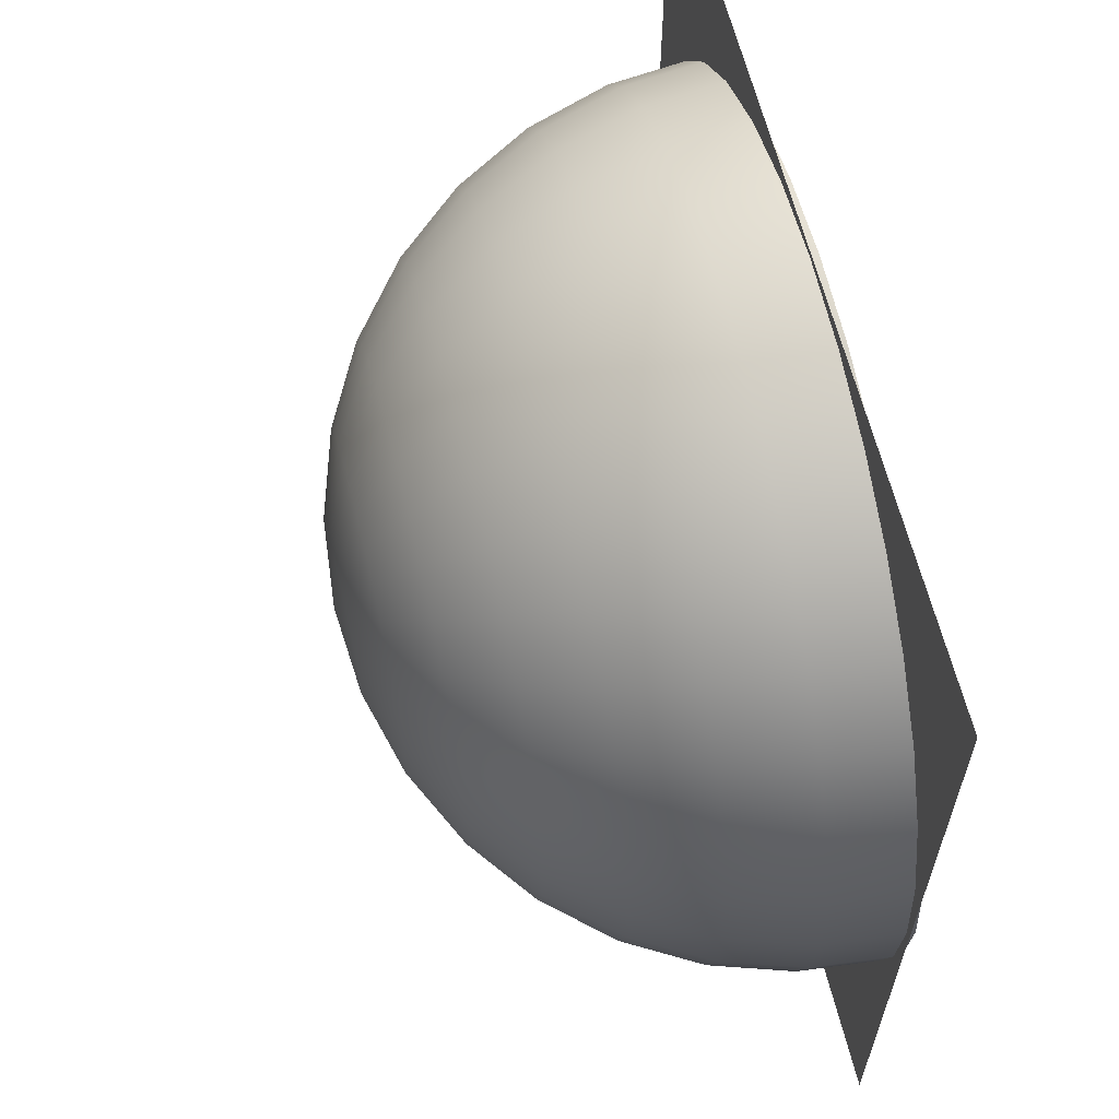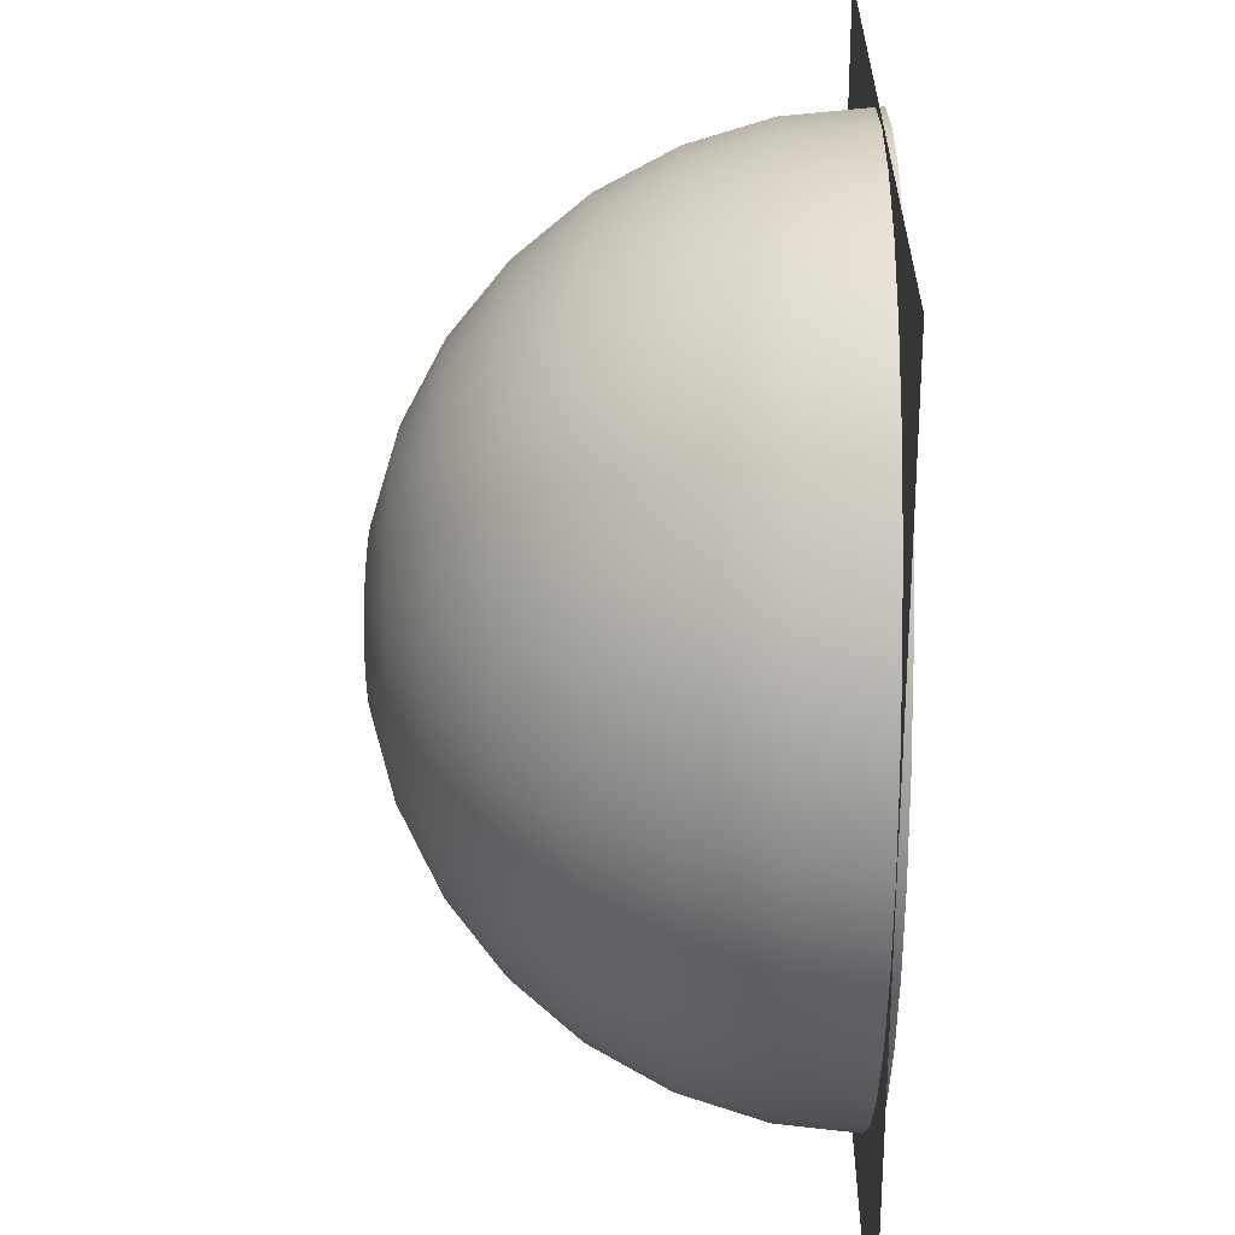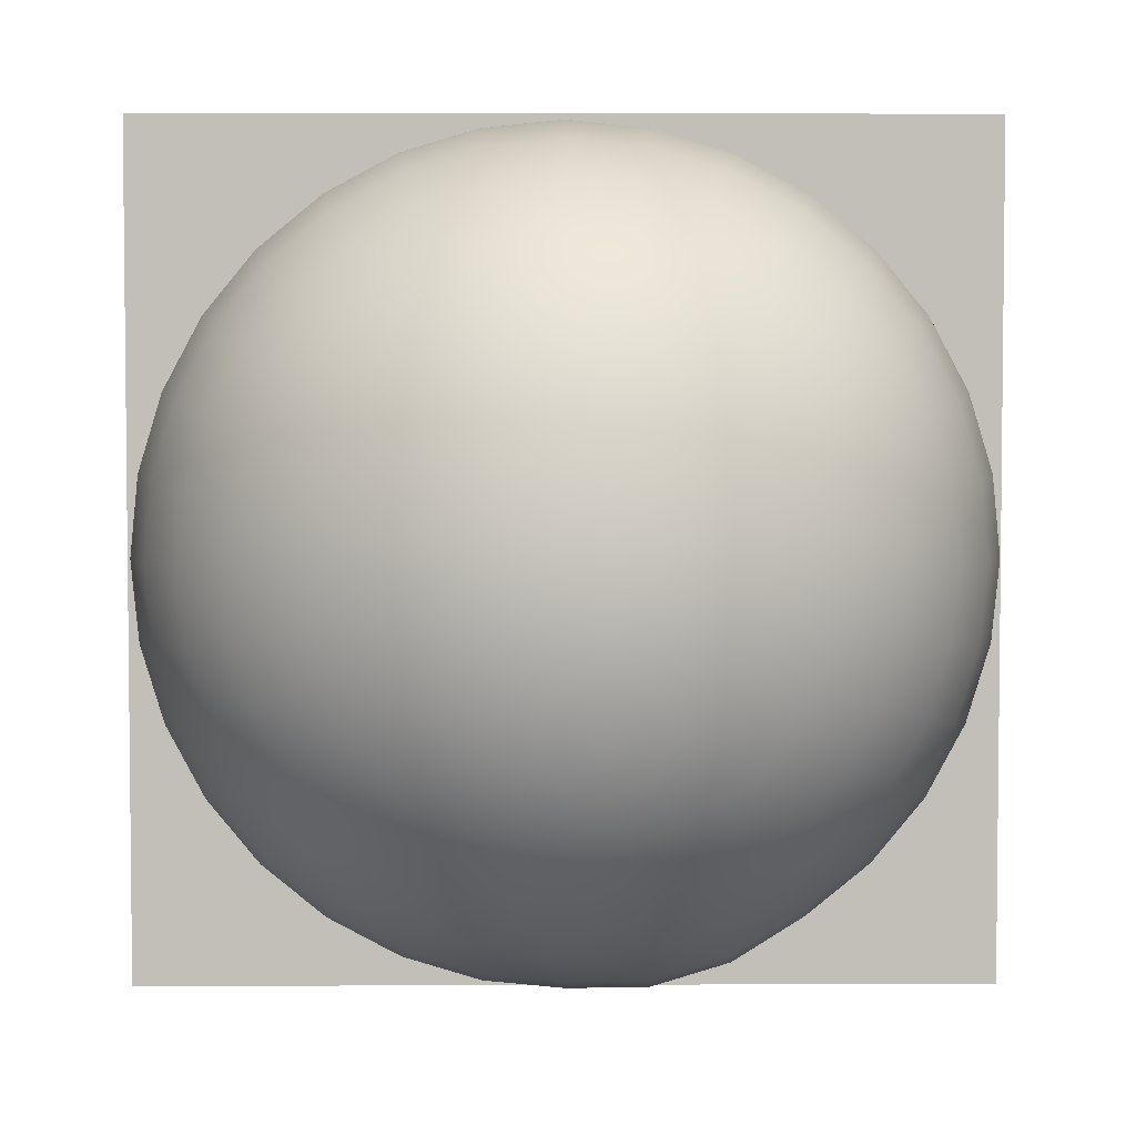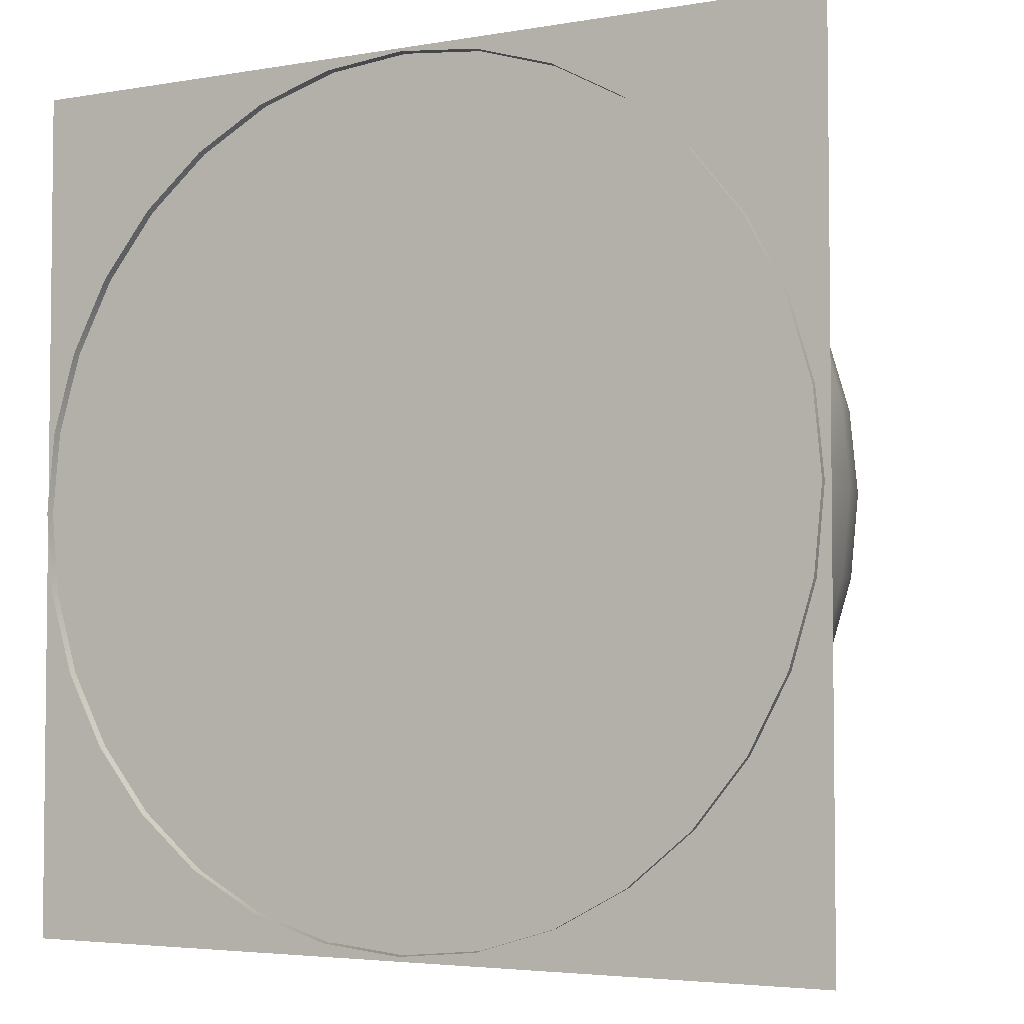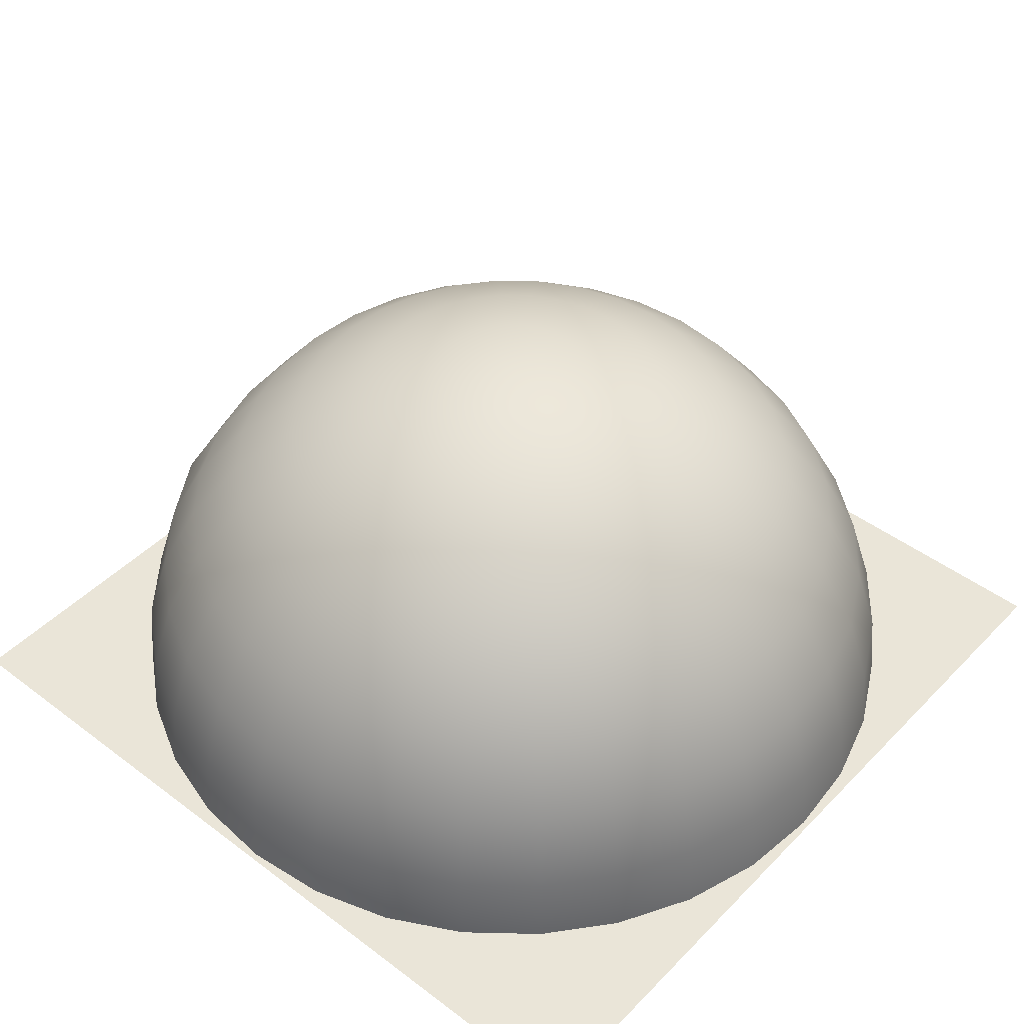
<metadata>
{"format":"obj","ext":"obj","renderer":"f3d","projection":"perspective","resolution":1024,"background":"white","views":[{"elev":62.4,"azim":-103.7,"up":"+Z"},{"elev":26.2,"azim":-89.0,"up":"+Z"},{"elev":3.9,"azim":179.2,"up":"+Z"},{"elev":-4.0,"azim":29.7,"up":"+Z"},{"elev":45.2,"azim":-49.1,"up":"+Y"}]}
</metadata>
<code>
g default
v 0 9712 -0.000137
v -0.000109 9465 -2504
v -488.6 9465 -2456
v -958.4 9465 -2314
v -1391 9465 -2082
v -1771 9465 -1771
v -2082 9465 -1391
v -2314 9465 -958.4
v -2456 9465 -488.6
v -2504 9465 0.000679
v -2456 9465 488.6
v -2314 9465 958.4
v -2082 9465 1391
v -1771 9465 1771
v -1391 9465 2082
v -958.4 9465 2314
v -488.6 9465 2456
v 0.002418 9465 2504
v 488.6 9465 2456
v 958.4 9465 2314
v 1391 9465 2082
v 1771 9465 1771
v 2082 9465 1391
v 2314 9465 958.4
v 2456 9465 488.6
v 2504 9465 -0.004157
v 2456 9465 -488.6
v 2314 9465 -958.4
v 2082 9465 -1391
v 1771 9465 -1771
v 1391 9465 -2082
v 958.4 9465 -2314
v 488.6 9465 -2456
v -0.000215 8735 -4912
v -958.4 8735 -4818
v -1880 8735 -4539
v -2729 8735 -4085
v -3474 8735 -3474
v -4085 8735 -2729
v -4539 8735 -1880
v -4818 8735 -958.4
v -4912 8735 0.001464
v -4818 8735 958.4
v -4538 8735 1880
v -4085 8735 2729
v -3474 8735 3474
v -2729 8735 4085
v -1880 8735 4539
v -958.4 8735 4818
v 0.004743 8735 4912
v 958.4 8735 4818
v 1880 8735 4538
v 2729 8735 4085
v 3474 8735 3474
v 4085 8735 2729
v 4539 8735 1880
v 4818 8735 958.4
v 4912 8735 -0.008023
v 4818 8735 -958.4
v 4538 8735 -1880
v 4085 8735 -2729
v 3474 8735 -3474
v 2729 8735 -4085
v 1880 8735 -4539
v 958.4 8735 -4818
v -0.000312 7548 -7132
v -1391 7548 -6995
v -2729 7548 -6589
v -3962 7548 -5930
v -5043 7548 -5043
v -5930 7548 -3962
v -6589 7548 -2729
v -6995 7548 -1391
v -7132 7548 0.002187
v -6995 7548 1391
v -6589 7548 2729
v -5930 7548 3962
v -5043 7548 5043
v -3962 7548 5930
v -2729 7548 6589
v -1391 7548 6995
v 0.006886 7548 7132
v 1391 7548 6995
v 2729 7548 6589
v 3962 7548 5930
v 5043 7548 5043
v 5930 7548 3962
v 6589 7548 2729
v 6995 7548 1391
v 7132 7548 -0.01159
v 6995 7548 -1391
v 6589 7548 -2729
v 5930 7548 -3962
v 5043 7548 -5043
v 3962 7548 -5930
v 2729 7548 -6589
v 1391 7548 -6995
v -0.000397 5952 -9077
v -1771 5952 -8903
v -3474 5952 -8386
v -5043 5952 -7547
v -6418 5952 -6418
v -7547 5952 -5043
v -8386 5952 -3474
v -8903 5952 -1771
v -9077 5952 0.002821
v -8903 5952 1771
v -8386 5952 3474
v -7547 5952 5043
v -6418 5952 6418
v -5043 5952 7547
v -3474 5952 8386
v -1771 5952 8903
v 0.008765 5952 9077
v 1771 5952 8903
v 3474 5952 8386
v 5043 5952 7547
v 6418 5952 6418
v 7547 5952 5043
v 8386 5952 3474
v 8903 5952 1771
v 9077 5952 -0.01471
v 8903 5952 -1771
v 8386 5952 -3474
v 7547 5952 -5043
v 6418 5952 -6418
v 5043 5952 -7547
v 3474 5952 -8386
v 1771 5952 -8903
v -0.000467 4007 -1.067e+04
v -2082 4007 -1.047e+04
v -4085 4007 -9861
v -5930 4007 -8875
v -7547 4007 -7547
v -8875 4007 -5930
v -9861 4007 -4085
v -1.047e+04 4007 -2082
v -1.067e+04 4007 0.003341
v -1.047e+04 4007 2082
v -9861 4007 4085
v -8875 4007 5930
v -7547 4007 7547
v -5930 4007 8875
v -4085 4007 9861
v -2082 4007 1.047e+04
v 0.01031 4007 1.067e+04
v 2082 4007 1.047e+04
v 4085 4007 9861
v 5930 4007 8875
v 7547 4007 7547
v 8875 4007 5930
v 9861 4007 4085
v 1.047e+04 4007 2082
v 1.067e+04 4007 -0.01727
v 1.047e+04 4007 -2082
v 9861 4007 -4085
v 8875 4007 -5930
v 7547 4007 -7547
v 5930 4007 -8875
v 4085 4007 -9861
v 2082 4007 -1.047e+04
v -0.000518 1787 -1.186e+04
v -2314 1787 -1.184e+04
v -4538 1787 -1.116e+04
v -6589 1787 -9861
v -8386 1787 -8386
v -9861 1787 -6589
v -1.096e+04 1787 -4538
v -1.163e+04 1787 -2314
v -1.186e+04 1787 0.003728
v -1.163e+04 1787 2314
v -1.096e+04 1787 4539
v -9861 1787 6589
v -8386 1787 8386
v -6589 1787 9861
v -4538 1787 1.096e+04
v -2314 1787 1.163e+04
v 0.01145 1787 1.186e+04
v 2314 1787 1.163e+04
v 4539 1787 1.096e+04
v 6589 1787 9861
v 8386 1787 8386
v 9861 1787 6589
v 1.096e+04 1787 4538
v 1.163e+04 1787 2314
v 1.186e+04 1787 -0.01918
v 1.163e+04 1787 -2314
v 1.096e+04 1787 -4539
v 9861 1787 -6589
v 8386 1787 -8386
v 6589 1787 -9861
v 4538 1787 -1.096e+04
v 2314 1787 -1.163e+04
v -0.00055 -620.8 -1.259e+04
v -2456 -620.8 -1.256e+04
v -4818 -620.8 -1.184e+04
v -6995 -620.8 -1.047e+04
v -8903 -620.8 -8903
v -1.047e+04 -620.8 -6995
v -1.163e+04 -620.8 -4818
v -1.235e+04 -620.8 -2456
v -1.259e+04 -620.8 0.003966
v -1.235e+04 -620.8 2456
v -1.163e+04 -620.8 4818
v -1.047e+04 -620.8 6995
v -8903 -620.8 8903
v -6995 -620.8 1.047e+04
v -4818 -620.8 1.163e+04
v -2456 -620.8 1.235e+04
v 0.01216 -620.8 1.259e+04
v 2456 -620.8 1.235e+04
v 4818 -620.8 1.163e+04
v 6995 -620.8 1.047e+04
v 8903 -620.8 8903
v 1.047e+04 -620.8 6995
v 1.163e+04 -620.8 4818
v 1.235e+04 -620.8 2456
v 1.259e+04 -620.8 -0.02035
v 1.235e+04 -620.8 -2456
v 1.163e+04 -620.8 -4818
v 1.047e+04 -620.8 -6995
v 8903 -620.8 -8903
v 6995 -620.8 -1.047e+04
v 4818 -620.8 -1.163e+04
v 2456 -620.8 -1.235e+04
v -0.000561 -3125 -1.284e+04
v -2504 -3125 -1.259e+04
v -4912 -3125 -1.186e+04
v -7132 -3125 -1.067e+04
v -9077 -3125 -9077
v -1.067e+04 -3125 -7132
v -1.186e+04 -3125 -4912
v -1.259e+04 -3125 -2504
v -1.284e+04 -3125 0.004046
v -1.259e+04 -3125 2504
v -1.186e+04 -3125 4912
v -1.067e+04 -3125 7132
v -9077 -3125 9077
v -7132 -3125 1.067e+04
v -4912 -3125 1.186e+04
v -2504 -3125 1.259e+04
v 0.01239 -3125 1.284e+04
v 2504 -3125 1.259e+04
v 4912 -3125 1.186e+04
v 7132 -3125 1.067e+04
v 9077 -3125 9077
v 1.067e+04 -3125 7132
v 1.186e+04 -3125 4912
v 1.259e+04 -3125 2504
v 1.284e+04 -3125 -0.02074
v 1.259e+04 -3125 -2504
v 1.186e+04 -3125 -4912
v 1.067e+04 -3125 -7132
v 9077 -3125 -9077
v 7132 -3125 -1.067e+04
v 4912 -3125 -1.186e+04
v 2504 -3125 -1.259e+04
v -1.3e+04 -2891 1.3e+04
v 1.3e+04 -2891 1.3e+04
v -1.3e+04 -2891 -1.3e+04
v 1.3e+04 -2891 -1.3e+04
v 8565 5720 3213
v 7469 5720 5264
v 8679 4007 5914
v 9775 4007 3864
g sky_primes_racines_bagne
f 2 1 3
f 3 1 4
f 4 1 5
f 5 1 6
f 6 1 7
f 7 1 8
f 8 1 9
f 9 1 10
f 10 1 11
f 11 1 12
f 12 1 13
f 13 1 14
f 14 1 15
f 15 1 16
f 16 1 17
f 17 1 18
f 18 1 19
f 19 1 20
f 20 1 21
f 21 1 22
f 22 1 23
f 23 1 24
f 24 1 25
f 25 1 26
f 26 1 27
f 27 1 28
f 28 1 29
f 29 1 30
f 30 1 31
f 31 1 32
f 32 1 33
f 33 1 2
f 34 2 35
f 35 2 3
f 35 3 36
f 36 3 4
f 36 4 37
f 37 4 5
f 37 5 38
f 38 5 6
f 38 6 39
f 39 6 7
f 39 7 40
f 40 7 8
f 40 8 41
f 41 8 9
f 41 9 42
f 42 9 10
f 42 10 43
f 43 10 11
f 43 11 44
f 44 11 12
f 44 12 45
f 45 12 13
f 45 13 46
f 46 13 14
f 46 14 47
f 47 14 15
f 47 15 48
f 48 15 16
f 48 16 49
f 49 16 17
f 49 17 50
f 50 17 18
f 50 18 51
f 51 18 19
f 51 19 52
f 52 19 20
f 52 20 53
f 53 20 21
f 53 21 54
f 54 21 22
f 54 22 55
f 55 22 23
f 55 23 56
f 56 23 24
f 56 24 57
f 57 24 25
f 57 25 58
f 58 25 26
f 58 26 59
f 59 26 27
f 59 27 60
f 60 27 28
f 60 28 61
f 61 28 29
f 61 29 62
f 62 29 30
f 62 30 63
f 63 30 31
f 63 31 64
f 64 31 32
f 64 32 65
f 65 32 33
f 65 33 34
f 34 33 2
f 66 34 67
f 67 34 35
f 67 35 68
f 68 35 36
f 68 36 69
f 69 36 37
f 69 37 70
f 70 37 38
f 70 38 71
f 71 38 39
f 71 39 72
f 72 39 40
f 72 40 73
f 73 40 41
f 73 41 74
f 74 41 42
f 74 42 75
f 75 42 43
f 75 43 76
f 76 43 44
f 76 44 77
f 77 44 45
f 77 45 78
f 78 45 46
f 78 46 79
f 79 46 47
f 79 47 80
f 80 47 48
f 80 48 81
f 81 48 49
f 81 49 82
f 82 49 50
f 82 50 83
f 83 50 51
f 83 51 84
f 84 51 52
f 84 52 85
f 85 52 53
f 85 53 86
f 86 53 54
f 86 54 87
f 87 54 55
f 87 55 88
f 88 55 56
f 88 56 89
f 89 56 57
f 89 57 90
f 90 57 58
f 90 58 91
f 91 58 59
f 91 59 92
f 92 59 60
f 92 60 93
f 93 60 61
f 93 61 94
f 94 61 62
f 94 62 95
f 95 62 63
f 95 63 96
f 96 63 64
f 96 64 97
f 97 64 65
f 97 65 66
f 66 65 34
f 98 66 99
f 99 66 67
f 99 67 100
f 100 67 68
f 100 68 101
f 101 68 69
f 101 69 102
f 102 69 70
f 102 70 103
f 103 70 71
f 103 71 104
f 104 71 72
f 104 72 105
f 105 72 73
f 105 73 106
f 106 73 74
f 106 74 107
f 107 74 75
f 107 75 108
f 108 75 76
f 108 76 109
f 109 76 77
f 109 77 110
f 110 77 78
f 110 78 111
f 111 78 79
f 111 79 112
f 112 79 80
f 112 80 113
f 113 80 81
f 113 81 114
f 114 81 82
f 114 82 115
f 115 82 83
f 115 83 116
f 116 83 84
f 116 84 117
f 117 84 85
f 117 85 118
f 118 85 86
f 118 86 119
f 119 86 87
f 119 87 120
f 120 87 88
f 120 88 121
f 121 88 89
f 121 89 122
f 122 89 90
f 122 90 123
f 123 90 91
f 123 91 124
f 124 91 92
f 124 92 125
f 125 92 93
f 125 93 126
f 126 93 94
f 126 94 127
f 127 94 95
f 127 95 128
f 128 95 96
f 128 96 129
f 129 96 97
f 129 97 98
f 98 97 66
f 130 98 131
f 131 98 99
f 131 99 132
f 132 99 100
f 132 100 133
f 133 100 101
f 133 101 134
f 134 101 102
f 134 102 135
f 135 102 103
f 135 103 136
f 136 103 104
f 136 104 137
f 137 104 105
f 137 105 138
f 138 105 106
f 138 106 139
f 139 106 107
f 139 107 140
f 140 107 108
f 140 108 141
f 141 108 109
f 141 109 142
f 142 109 110
f 142 110 143
f 143 110 111
f 143 111 144
f 144 111 112
f 144 112 145
f 145 112 113
f 145 113 146
f 146 113 114
f 146 114 147
f 147 114 115
f 147 115 148
f 148 115 116
f 148 116 149
f 149 116 117
f 149 117 150
f 150 117 118
f 150 118 151
f 151 118 119
f 151 119 152
f 152 119 120
f 152 120 153
f 153 120 121
f 153 121 154
f 154 121 122
f 154 122 155
f 155 122 123
f 155 123 156
f 156 123 124
f 156 124 157
f 157 124 125
f 157 125 158
f 158 125 126
f 158 126 159
f 159 126 127
f 159 127 160
f 160 127 128
f 160 128 161
f 161 128 129
f 161 129 130
f 130 129 98
f 162 130 163
f 163 130 131
f 163 131 164
f 164 131 132
f 164 132 165
f 165 132 133
f 165 133 166
f 166 133 134
f 166 134 167
f 167 134 135
f 167 135 168
f 168 135 136
f 168 136 169
f 169 136 137
f 169 137 170
f 170 137 138
f 170 138 171
f 171 138 139
f 171 139 172
f 172 139 140
f 172 140 173
f 173 140 141
f 173 141 174
f 174 141 142
f 174 142 175
f 175 142 143
f 175 143 176
f 176 143 144
f 176 144 177
f 177 144 145
f 177 145 178
f 178 145 146
f 178 146 179
f 179 146 147
f 179 147 180
f 180 147 148
f 180 148 181
f 181 148 149
f 181 149 182
f 182 149 150
f 182 150 183
f 183 150 151
f 183 151 184
f 184 151 152
f 184 152 185
f 185 152 153
f 185 153 186
f 186 153 154
f 186 154 187
f 187 154 155
f 187 155 188
f 188 155 156
f 188 156 189
f 189 156 157
f 189 157 190
f 190 157 158
f 190 158 191
f 191 158 159
f 191 159 192
f 192 159 160
f 192 160 193
f 193 160 161
f 193 161 162
f 162 161 130
f 194 162 195
f 195 162 163
f 195 163 196
f 196 163 164
f 196 164 197
f 197 164 165
f 197 165 198
f 198 165 166
f 198 166 199
f 199 166 167
f 199 167 200
f 200 167 168
f 200 168 201
f 201 168 169
f 201 169 202
f 202 169 170
f 202 170 203
f 203 170 171
f 203 171 204
f 204 171 172
f 204 172 205
f 205 172 173
f 205 173 206
f 206 173 174
f 206 174 207
f 207 174 175
f 207 175 208
f 208 175 176
f 208 176 209
f 209 176 177
f 209 177 210
f 210 177 178
f 210 178 211
f 211 178 179
f 211 179 212
f 212 179 180
f 212 180 213
f 213 180 181
f 213 181 214
f 214 181 182
f 214 182 215
f 215 182 183
f 215 183 216
f 216 183 184
f 216 184 217
f 217 184 185
f 217 185 218
f 218 185 186
f 218 186 219
f 219 186 187
f 219 187 220
f 220 187 188
f 220 188 221
f 221 188 189
f 221 189 222
f 222 189 190
f 222 190 223
f 223 190 191
f 223 191 224
f 224 191 192
f 224 192 225
f 225 192 193
f 225 193 194
f 194 193 162
f 226 194 227
f 227 194 195
f 227 195 228
f 228 195 196
f 228 196 229
f 229 196 197
f 229 197 230
f 230 197 198
f 230 198 231
f 231 198 199
f 231 199 232
f 232 199 200
f 232 200 233
f 233 200 201
f 233 201 234
f 234 201 202
f 234 202 235
f 235 202 203
f 235 203 236
f 236 203 204
f 236 204 237
f 237 204 205
f 237 205 238
f 238 205 206
f 238 206 239
f 239 206 207
f 239 207 240
f 240 207 208
f 240 208 241
f 241 208 209
f 241 209 242
f 242 209 210
f 242 210 243
f 243 210 211
f 243 211 244
f 244 211 212
f 244 212 245
f 245 212 213
f 245 213 246
f 246 213 214
f 246 214 247
f 247 214 215
f 247 215 248
f 248 215 216
f 248 216 249
f 249 216 217
f 249 217 250
f 250 217 218
f 250 218 251
f 251 218 219
f 251 219 252
f 252 219 220
f 252 220 253
f 253 220 221
f 253 221 254
f 254 221 222
f 254 222 255
f 255 222 223
f 255 223 256
f 256 223 224
f 256 224 257
f 257 224 225
f 257 225 226
f 226 225 194
f 260 258 261
f 259 261 258
f 263 262 264
f 265 264 262

</code>
